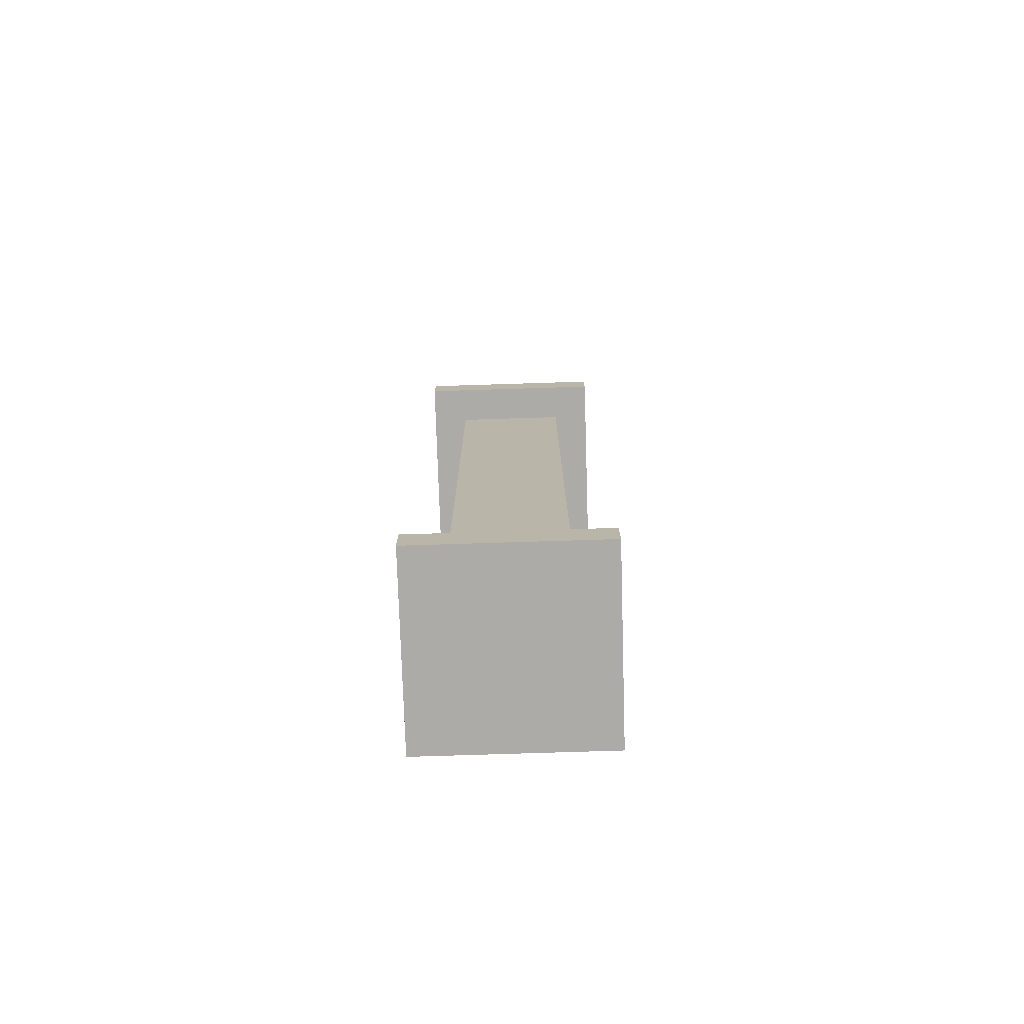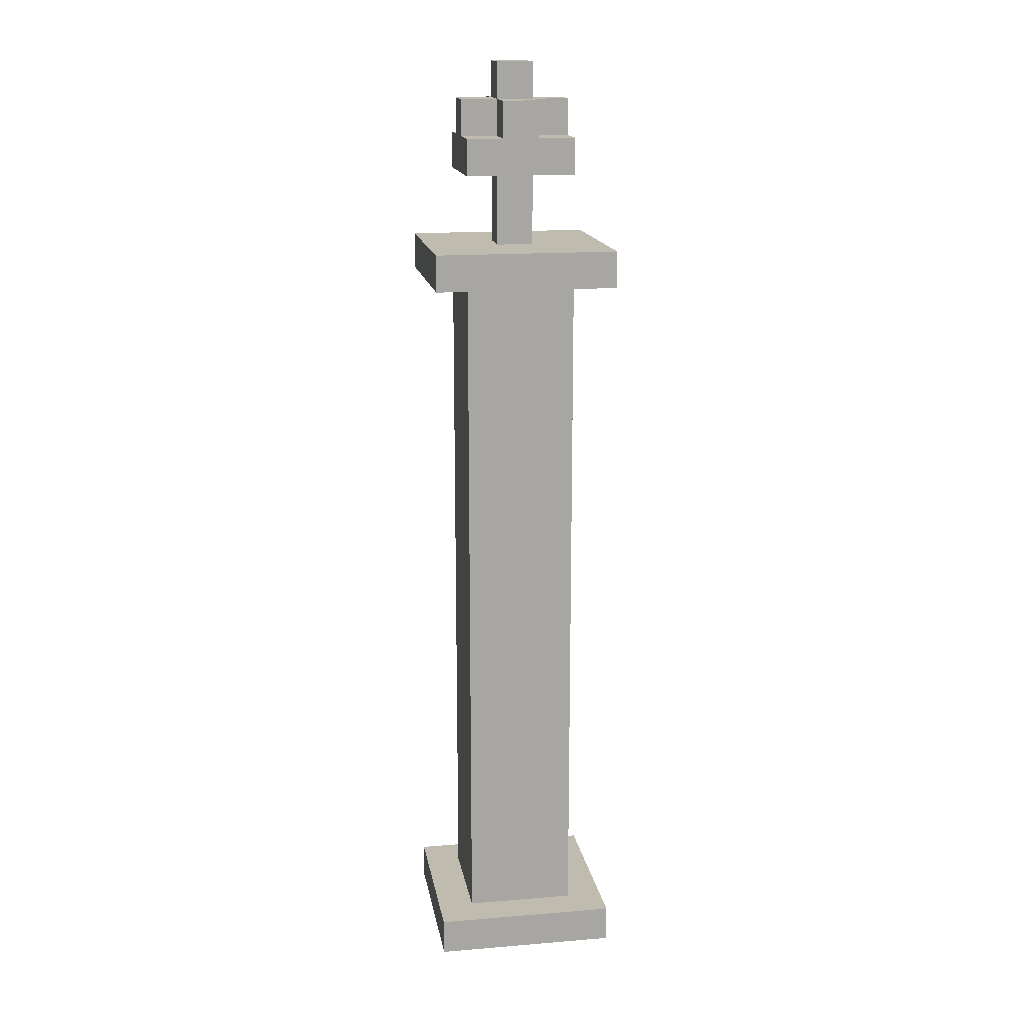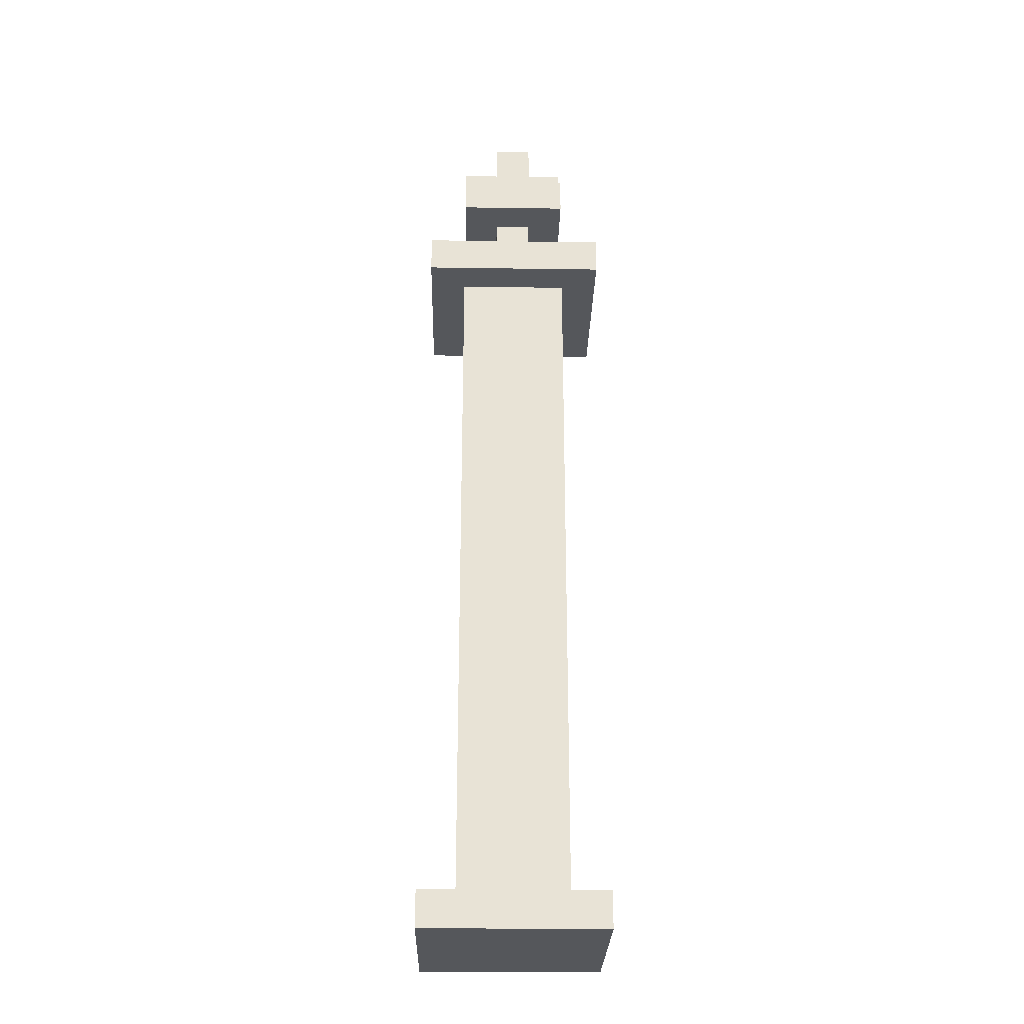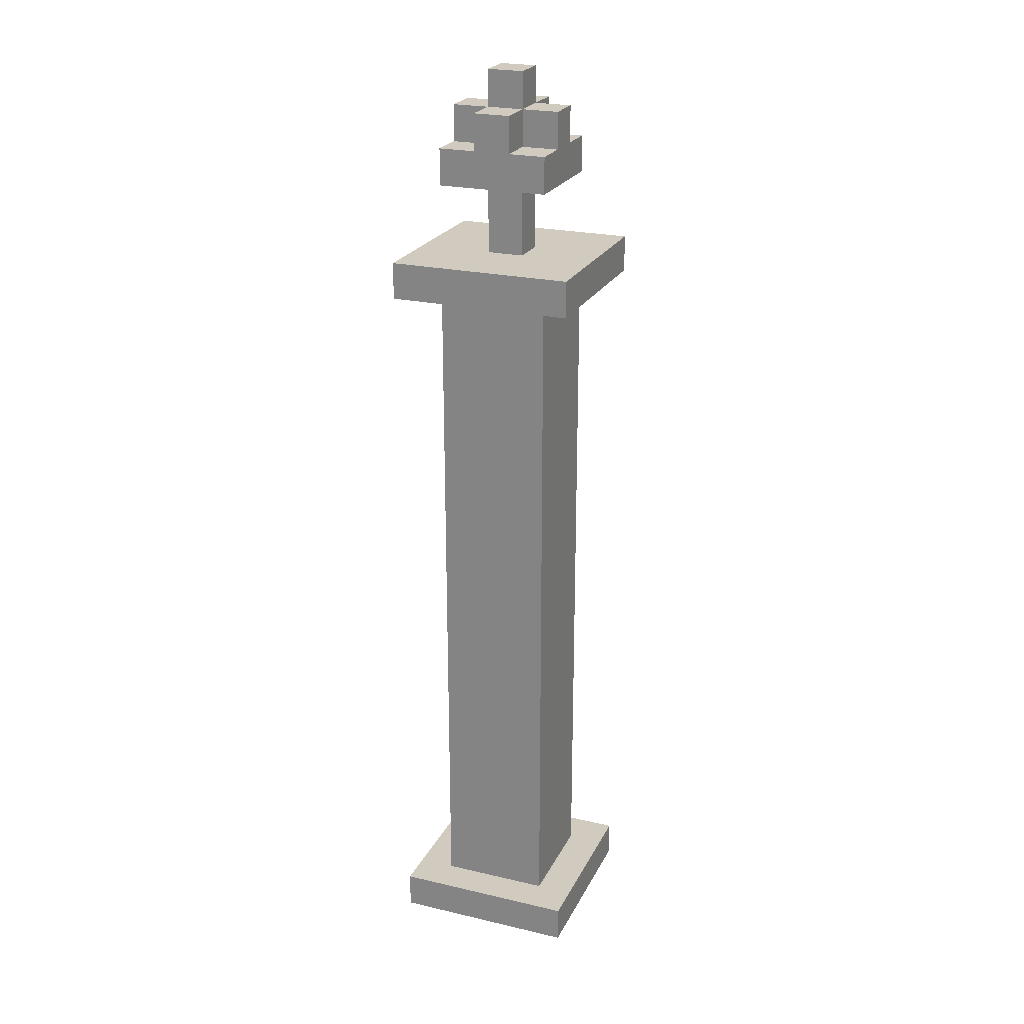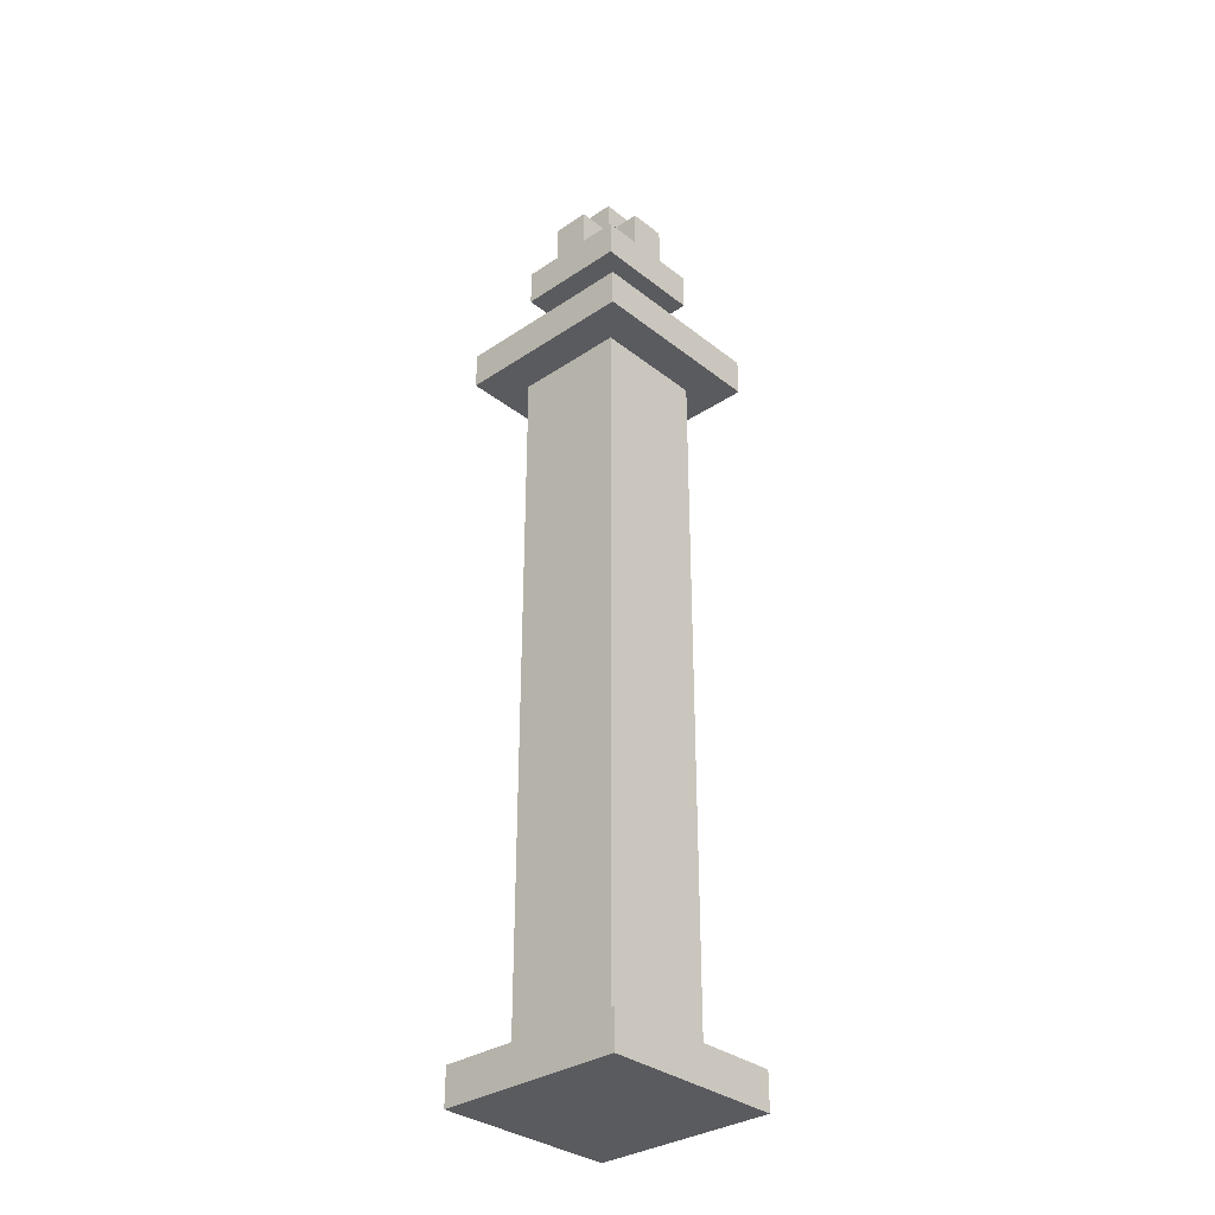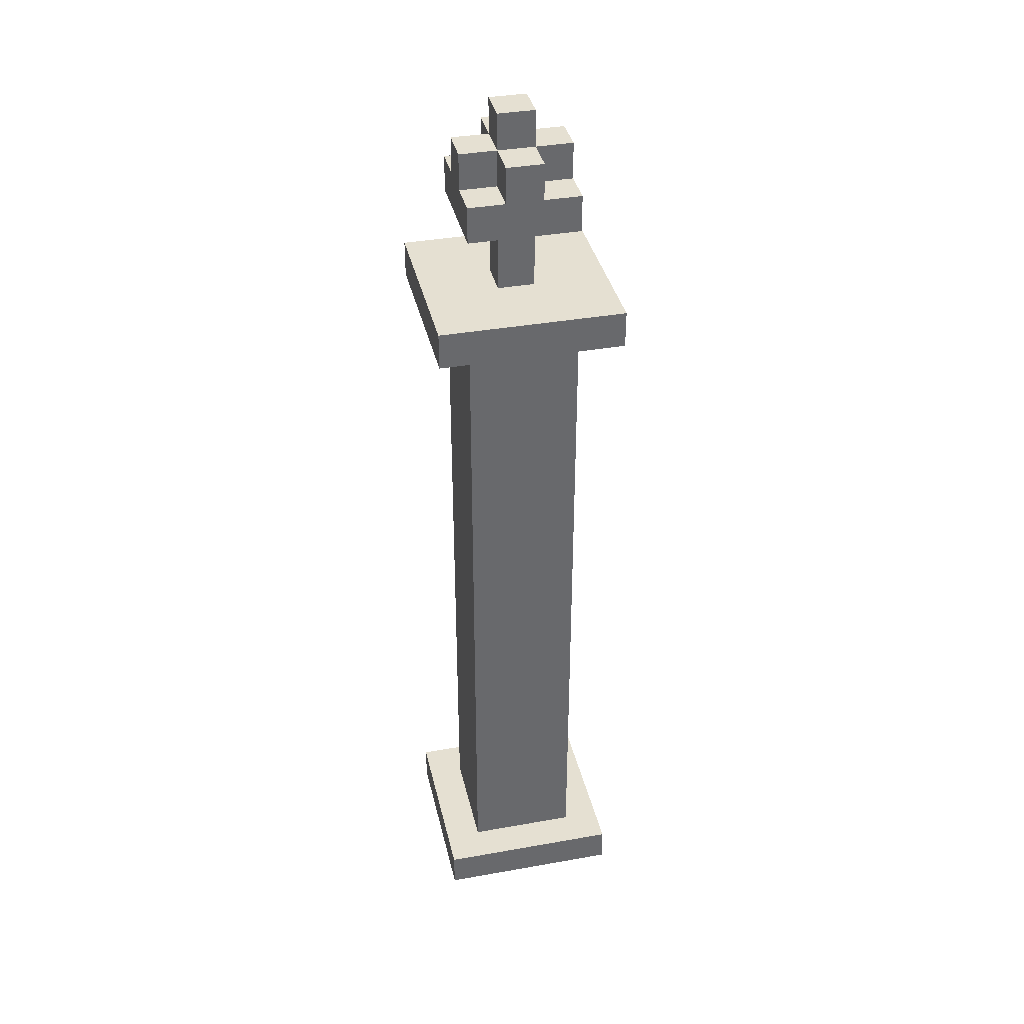
<metadata>
{"format":"obj","ext":"obj","renderer":"f3d","projection":"perspective","resolution":1024,"background":"white","views":[{"elev":-76.2,"azim":-178.2,"up":"+Y"},{"elev":16.0,"azim":-9.6,"up":"+Y"},{"elev":-26.9,"azim":-91.3,"up":"+Y"},{"elev":23.6,"azim":-68.7,"up":"+Y"},{"elev":-32.8,"azim":132.8,"up":"+Y"},{"elev":37.6,"azim":-12.8,"up":"+Y"}]}
</metadata>
<code>
g Model
v -4.8 -16 13.6
v -4.8 -15.2 13.6
v -4.8 -15.2 9.6
v -4.8 -16 9.6
f 1 2 3 4
v -4.8 0 13.6
v -4.8 0.8 13.6
v -4.8 0.8 9.6
v -4.8 0 9.6
f 5 6 7 8
v -4 -15.2 12.8
v -4 0 12.8
v -4 0 10.4
v -4 -15.2 10.4
f 9 10 11 12
v -4 2.4 12.8
v -4 3.2 12.8
v -4 3.2 10.4
v -4 2.4 10.4
f 13 14 15 16
v -4 3.2 12
v -4 4 12
v -4 4 11.2
v -4 3.2 11.2
f 17 18 19 20
v -3.2 0.8 12
v -3.2 2.4 12
v -3.2 2.4 11.2
v -3.2 0.8 11.2
f 21 22 23 24
v -3.2 3.2 11.2
v -3.2 4 11.2
v -3.2 4 10.4
v -3.2 3.2 10.4
f 25 26 27 28
v -3.2 4 12
v -3.2 4.8 12
v -3.2 4.8 11.2
v -3.2 4 11.2
f 29 30 31 32
v -3.2 3.2 12.8
v -3.2 4 12.8
v -3.2 4 12
v -3.2 3.2 12
f 33 34 35 36
v -2.4 0.8 11.2
v -2.4 2.4 11.2
v -2.4 2.4 12
v -2.4 0.8 12
f 37 38 39 40
v -2.4 3.2 10.4
v -2.4 4 10.4
v -2.4 4 11.2
v -2.4 3.2 11.2
f 41 42 43 44
v -2.4 4 11.2
v -2.4 4.8 11.2
v -2.4 4.8 12
v -2.4 4 12
f 45 46 47 48
v -2.4 3.2 12
v -2.4 4 12
v -2.4 4 12.8
v -2.4 3.2 12.8
f 49 50 51 52
v -1.6 -15.2 10.4
v -1.6 0 10.4
v -1.6 0 12.8
v -1.6 -15.2 12.8
f 53 54 55 56
v -1.6 2.4 10.4
v -1.6 3.2 10.4
v -1.6 3.2 12.8
v -1.6 2.4 12.8
f 57 58 59 60
v -1.6 3.2 11.2
v -1.6 4 11.2
v -1.6 4 12
v -1.6 3.2 12
f 61 62 63 64
v -0.8 -16 9.6
v -0.8 -15.2 9.6
v -0.8 -15.2 13.6
v -0.8 -16 13.6
f 65 66 67 68
v -0.8 0 9.6
v -0.8 0.8 9.6
v -0.8 0.8 13.6
v -0.8 0 13.6
f 69 70 71 72
v -4.8 -16 9.6
v -0.8 -16 9.6
v -0.8 -16 13.6
v -4.8 -16 13.6
f 73 74 75 76
v -4.8 0 9.6
v -0.8 0 9.6
v -0.8 0 10.4
v -4.8 0 10.4
f 77 78 79 80
v -4.8 0 12.8
v -0.8 0 12.8
v -0.8 0 13.6
v -4.8 0 13.6
f 81 82 83 84
v -4.8 0 10.4
v -4 0 10.4
v -4 0 12.8
v -4.8 0 12.8
f 85 86 87 88
v -1.6 0 10.4
v -0.8 0 10.4
v -0.8 0 12.8
v -1.6 0 12.8
f 89 90 91 92
v -4 2.4 10.4
v -1.6 2.4 10.4
v -1.6 2.4 11.2
v -4 2.4 11.2
f 93 94 95 96
v -4 2.4 12
v -1.6 2.4 12
v -1.6 2.4 12.8
v -4 2.4 12.8
f 97 98 99 100
v -4 2.4 11.2
v -3.2 2.4 11.2
v -3.2 2.4 12
v -4 2.4 12
f 101 102 103 104
v -2.4 2.4 11.2
v -1.6 2.4 11.2
v -1.6 2.4 12
v -2.4 2.4 12
f 105 106 107 108
v -4.8 -15.2 10.4
v -0.8 -15.2 10.4
v -0.8 -15.2 9.6
v -4.8 -15.2 9.6
f 109 110 111 112
v -4.8 -15.2 13.6
v -0.8 -15.2 13.6
v -0.8 -15.2 12.8
v -4.8 -15.2 12.8
f 113 114 115 116
v -4.8 -15.2 12.8
v -4 -15.2 12.8
v -4 -15.2 10.4
v -4.8 -15.2 10.4
f 117 118 119 120
v -1.6 -15.2 12.8
v -0.8 -15.2 12.8
v -0.8 -15.2 10.4
v -1.6 -15.2 10.4
f 121 122 123 124
v -4.8 0.8 11.2
v -0.8 0.8 11.2
v -0.8 0.8 9.6
v -4.8 0.8 9.6
f 125 126 127 128
v -4.8 0.8 13.6
v -0.8 0.8 13.6
v -0.8 0.8 12
v -4.8 0.8 12
f 129 130 131 132
v -4.8 0.8 12
v -3.2 0.8 12
v -3.2 0.8 11.2
v -4.8 0.8 11.2
f 133 134 135 136
v -2.4 0.8 12
v -0.8 0.8 12
v -0.8 0.8 11.2
v -2.4 0.8 11.2
f 137 138 139 140
v -4 3.2 11.2
v -3.2 3.2 11.2
v -3.2 3.2 10.4
v -4 3.2 10.4
f 141 142 143 144
v -2.4 3.2 11.2
v -1.6 3.2 11.2
v -1.6 3.2 10.4
v -2.4 3.2 10.4
f 145 146 147 148
v -4 3.2 12.8
v -3.2 3.2 12.8
v -3.2 3.2 12
v -4 3.2 12
f 149 150 151 152
v -2.4 3.2 12.8
v -1.6 3.2 12.8
v -1.6 3.2 12
v -2.4 3.2 12
f 153 154 155 156
v -3.2 4 11.2
v -2.4 4 11.2
v -2.4 4 10.4
v -3.2 4 10.4
f 157 158 159 160
v -4 4 12
v -3.2 4 12
v -3.2 4 11.2
v -4 4 11.2
f 161 162 163 164
v -2.4 4 12
v -1.6 4 12
v -1.6 4 11.2
v -2.4 4 11.2
f 165 166 167 168
v -3.2 4 12.8
v -2.4 4 12.8
v -2.4 4 12
v -3.2 4 12
f 169 170 171 172
v -3.2 4.8 12
v -2.4 4.8 12
v -2.4 4.8 11.2
v -3.2 4.8 11.2
f 173 174 175 176
v -4.8 -15.2 9.6
v -0.8 -15.2 9.6
v -0.8 -16 9.6
v -4.8 -16 9.6
f 177 178 179 180
v -4.8 0.8 9.6
v -0.8 0.8 9.6
v -0.8 0 9.6
v -4.8 0 9.6
f 181 182 183 184
v -4 0 10.4
v -1.6 0 10.4
v -1.6 -15.2 10.4
v -4 -15.2 10.4
f 185 186 187 188
v -4 3.2 10.4
v -1.6 3.2 10.4
v -1.6 2.4 10.4
v -4 2.4 10.4
f 189 190 191 192
v -3.2 4 10.4
v -2.4 4 10.4
v -2.4 3.2 10.4
v -3.2 3.2 10.4
f 193 194 195 196
v -3.2 2.4 11.2
v -2.4 2.4 11.2
v -2.4 0.8 11.2
v -3.2 0.8 11.2
f 197 198 199 200
v -4 4 11.2
v -3.2 4 11.2
v -3.2 3.2 11.2
v -4 3.2 11.2
f 201 202 203 204
v -2.4 4 11.2
v -1.6 4 11.2
v -1.6 3.2 11.2
v -2.4 3.2 11.2
f 205 206 207 208
v -3.2 4.8 11.2
v -2.4 4.8 11.2
v -2.4 4 11.2
v -3.2 4 11.2
f 209 210 211 212
v -3.2 0.8 12
v -2.4 0.8 12
v -2.4 2.4 12
v -3.2 2.4 12
f 213 214 215 216
v -4 3.2 12
v -3.2 3.2 12
v -3.2 4 12
v -4 4 12
f 217 218 219 220
v -2.4 3.2 12
v -1.6 3.2 12
v -1.6 4 12
v -2.4 4 12
f 221 222 223 224
v -3.2 4 12
v -2.4 4 12
v -2.4 4.8 12
v -3.2 4.8 12
f 225 226 227 228
v -4 -15.2 12.8
v -1.6 -15.2 12.8
v -1.6 0 12.8
v -4 0 12.8
f 229 230 231 232
v -4 2.4 12.8
v -1.6 2.4 12.8
v -1.6 3.2 12.8
v -4 3.2 12.8
f 233 234 235 236
v -3.2 3.2 12.8
v -2.4 3.2 12.8
v -2.4 4 12.8
v -3.2 4 12.8
f 237 238 239 240
v -4.8 -16 13.6
v -0.8 -16 13.6
v -0.8 -15.2 13.6
v -4.8 -15.2 13.6
f 241 242 243 244
v -4.8 0 13.6
v -0.8 0 13.6
v -0.8 0.8 13.6
v -4.8 0.8 13.6
f 245 246 247 248

</code>
